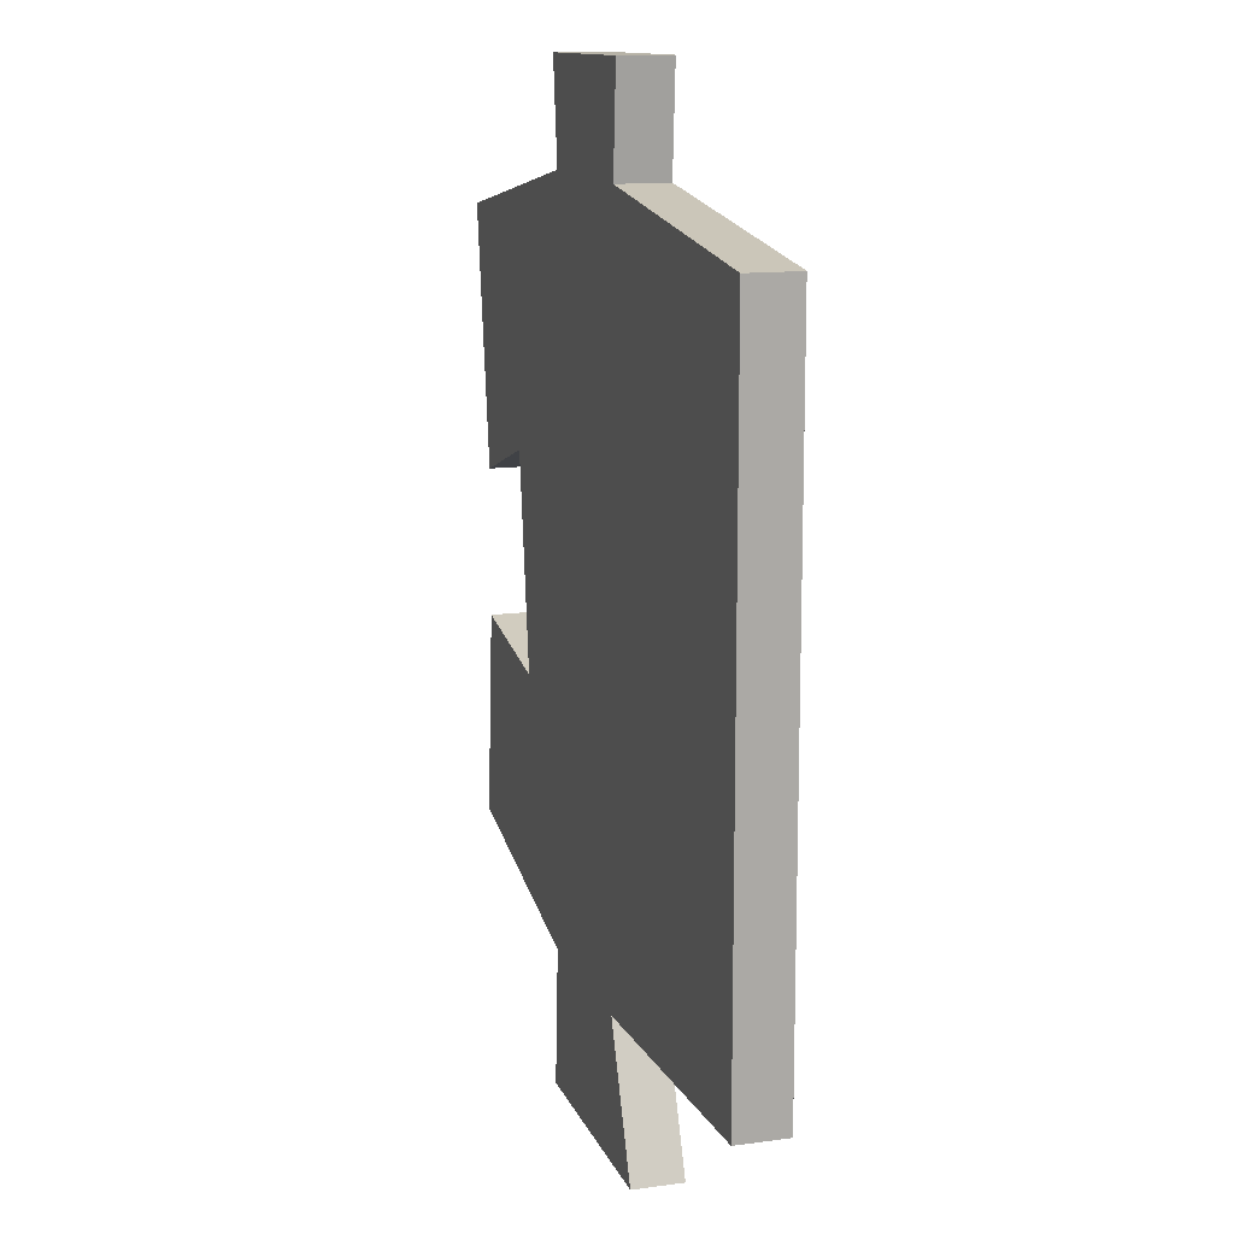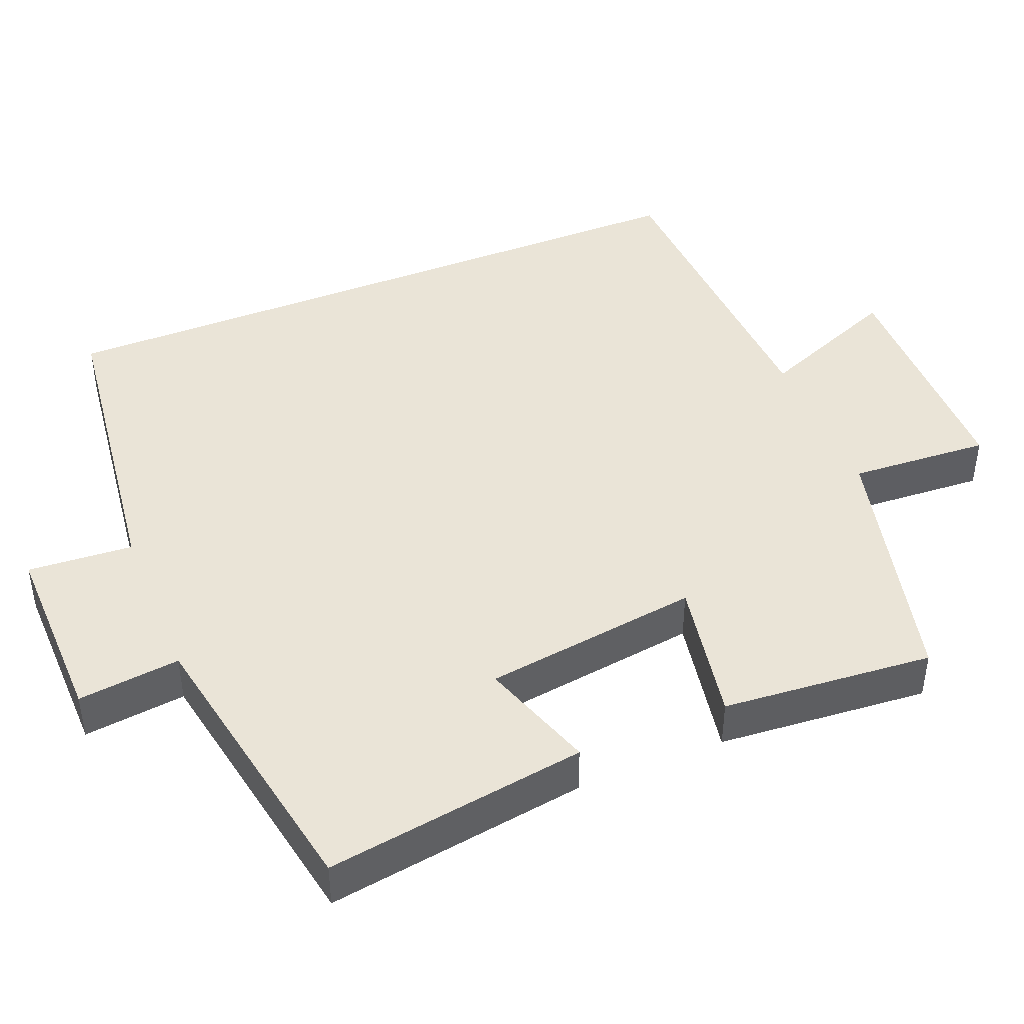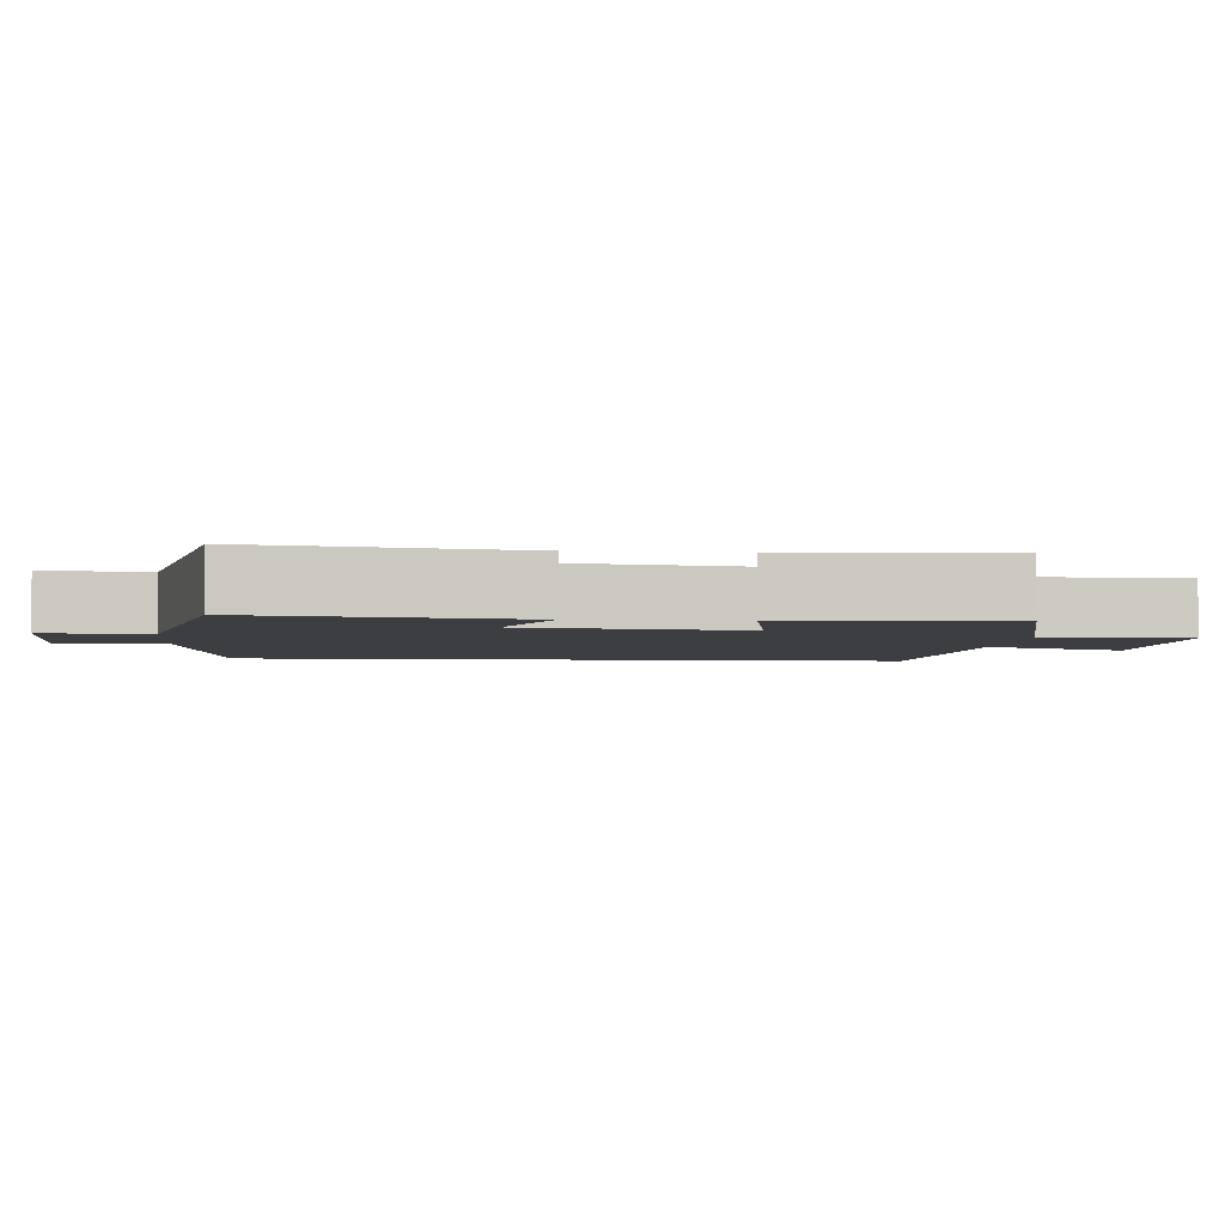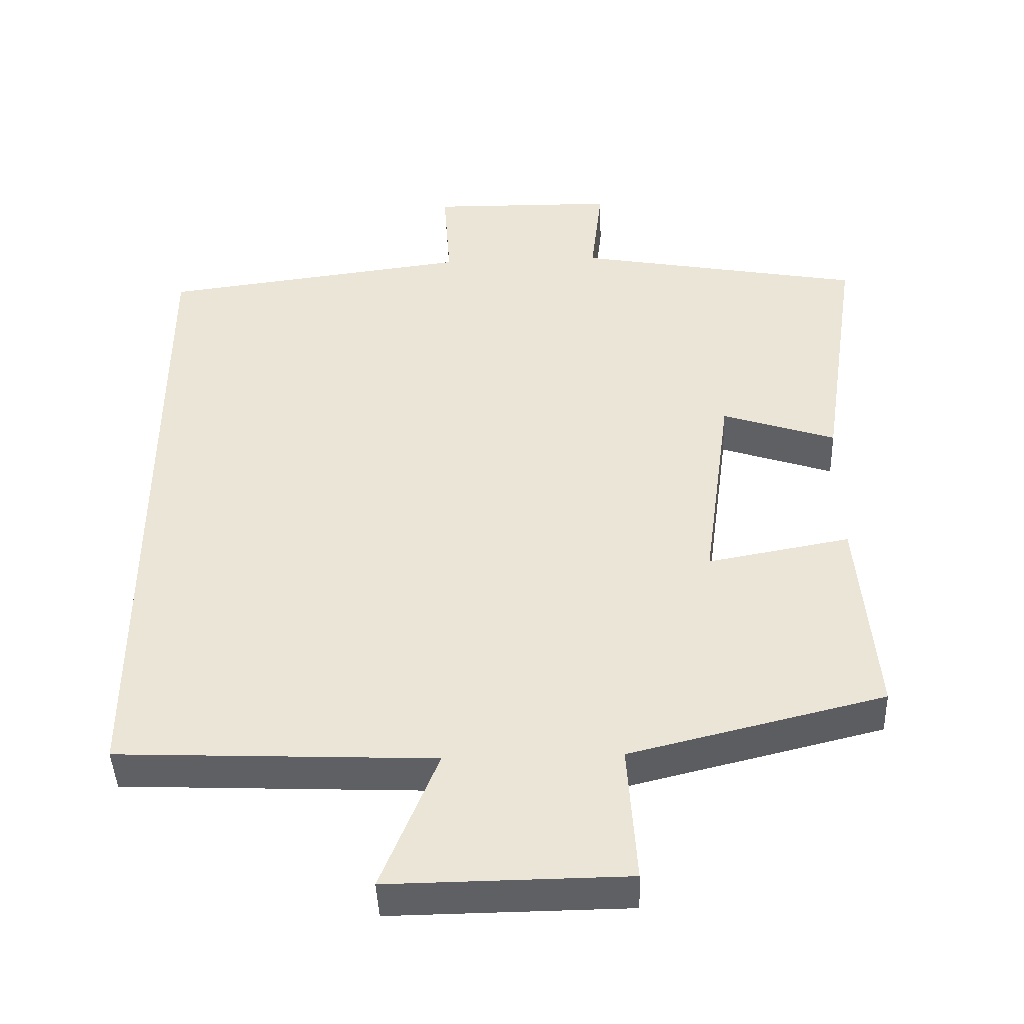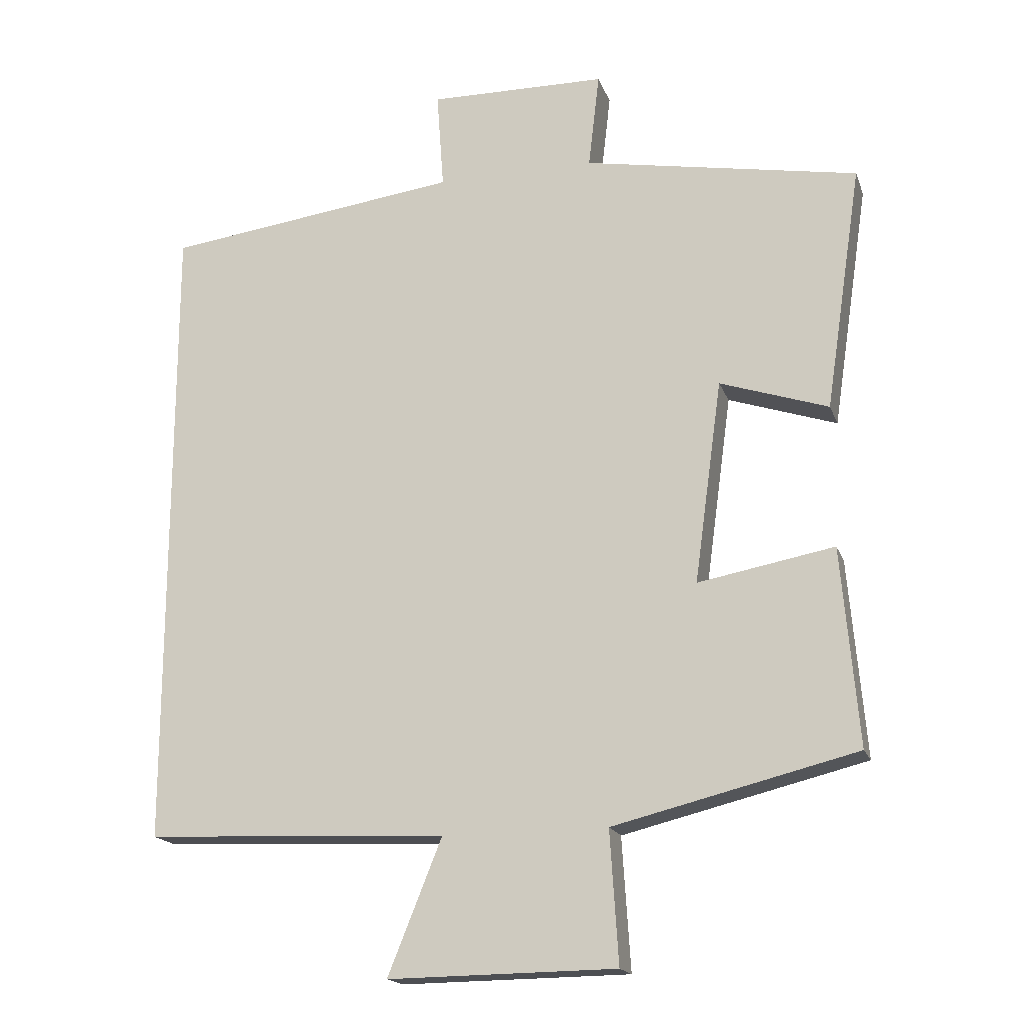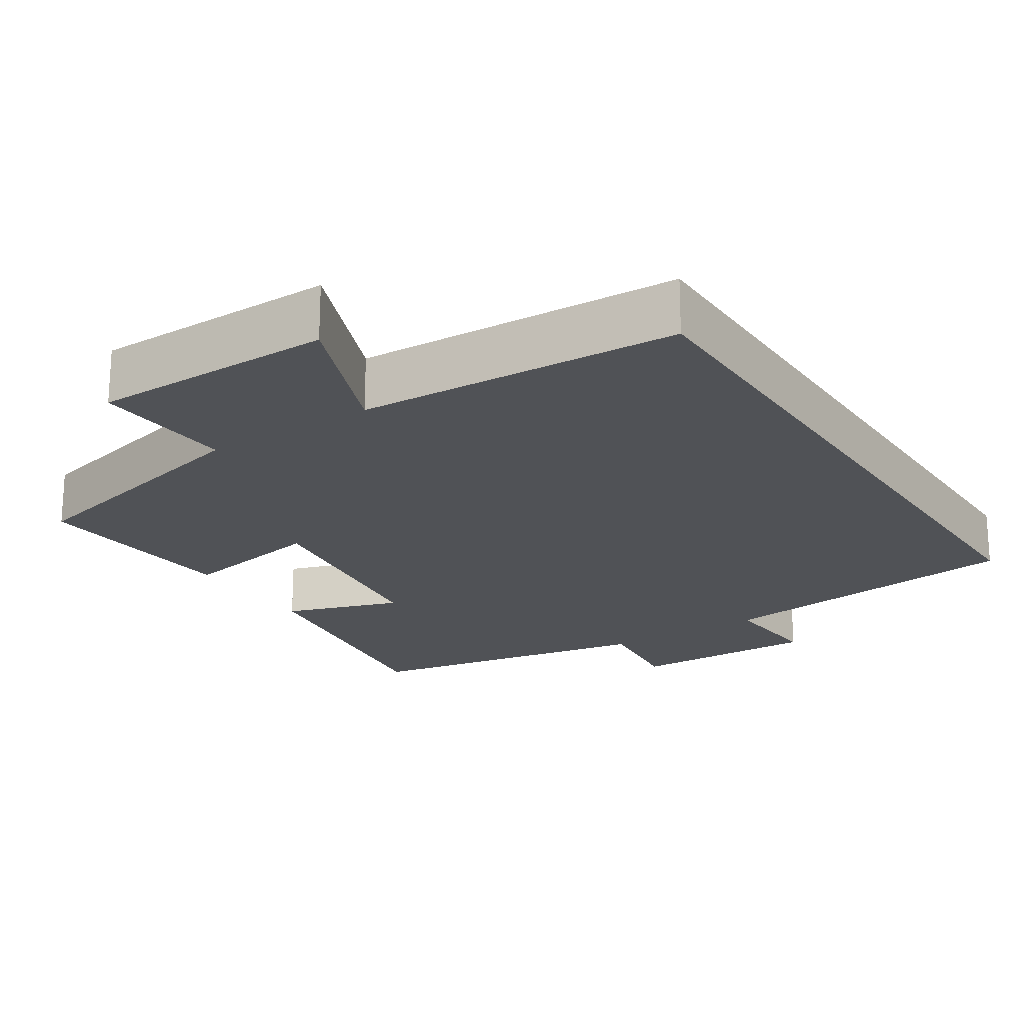
<metadata>
{"format":"obj","ext":"obj","renderer":"f3d","projection":"perspective","resolution":1024,"background":"white","views":[{"elev":13.5,"azim":-107.1,"up":"+Z"},{"elev":43.6,"azim":67.8,"up":"+Y"},{"elev":-3.3,"azim":84.5,"up":"+Y"},{"elev":-43.8,"azim":2.1,"up":"+Z"},{"elev":-17.8,"azim":16.3,"up":"+Z"},{"elev":-20.8,"azim":-147.0,"up":"+Y"}]}
</metadata>
<code>
v 0.553 0.07 0.428
v 0.5 0.07 0.075
v 0.344 0.07 0.127
v 0.304 0.07 -0.165
v 0.5 0.07 -0.129
v 0.524 0.07 -0.414
v 0.174 0.07 -0.5
v 0.186 0.07 -0.69
v -0.142 0.07 -0.694
v -0.064 0.07 -0.5
v -0.5 0.07 -0.481
v -0.5 0.07 0.445
v -0.073 0.07 0.5
v -0.083 0.07 0.642
v 0.173 0.07 0.638
v 0.157 0.07 0.5
v 0.553 0 0.428
v 0.5 0 0.075
v 0.344 0 0.127
v 0.304 0 -0.165
v 0.5 0 -0.129
v 0.524 0 -0.414
v 0.174 0 -0.5
v 0.186 0 -0.69
v -0.142 0 -0.694
v -0.064 0 -0.5
v -0.5 0 -0.481
v -0.5 0 0.445
v -0.073 0 0.5
v -0.083 0 0.642
v 0.173 0 0.638
v 0.157 0 0.5
f 13 14 15 16
f 10 11 12 13
f 10 13 16
f 7 8 9 10
f 4 5 6 7
f 3 4 7 10
f 16 1 2 3
f 3 10 16
f 32 31 30 29
f 29 28 27 26
f 32 29 26
f 26 25 24 23
f 23 22 21 20
f 26 23 20 19
f 19 18 17 32
f 32 26 19
f 1 17 18 2
f 2 18 19 3
f 3 19 20 4
f 4 20 21 5
f 5 21 22 6
f 6 22 23 7
f 7 23 24 8
f 8 24 25 9
f 9 25 26 10
f 10 26 27 11
f 11 27 28 12
f 12 28 29 13
f 13 29 30 14
f 14 30 31 15
f 15 31 32 16
f 16 32 17 1

</code>
